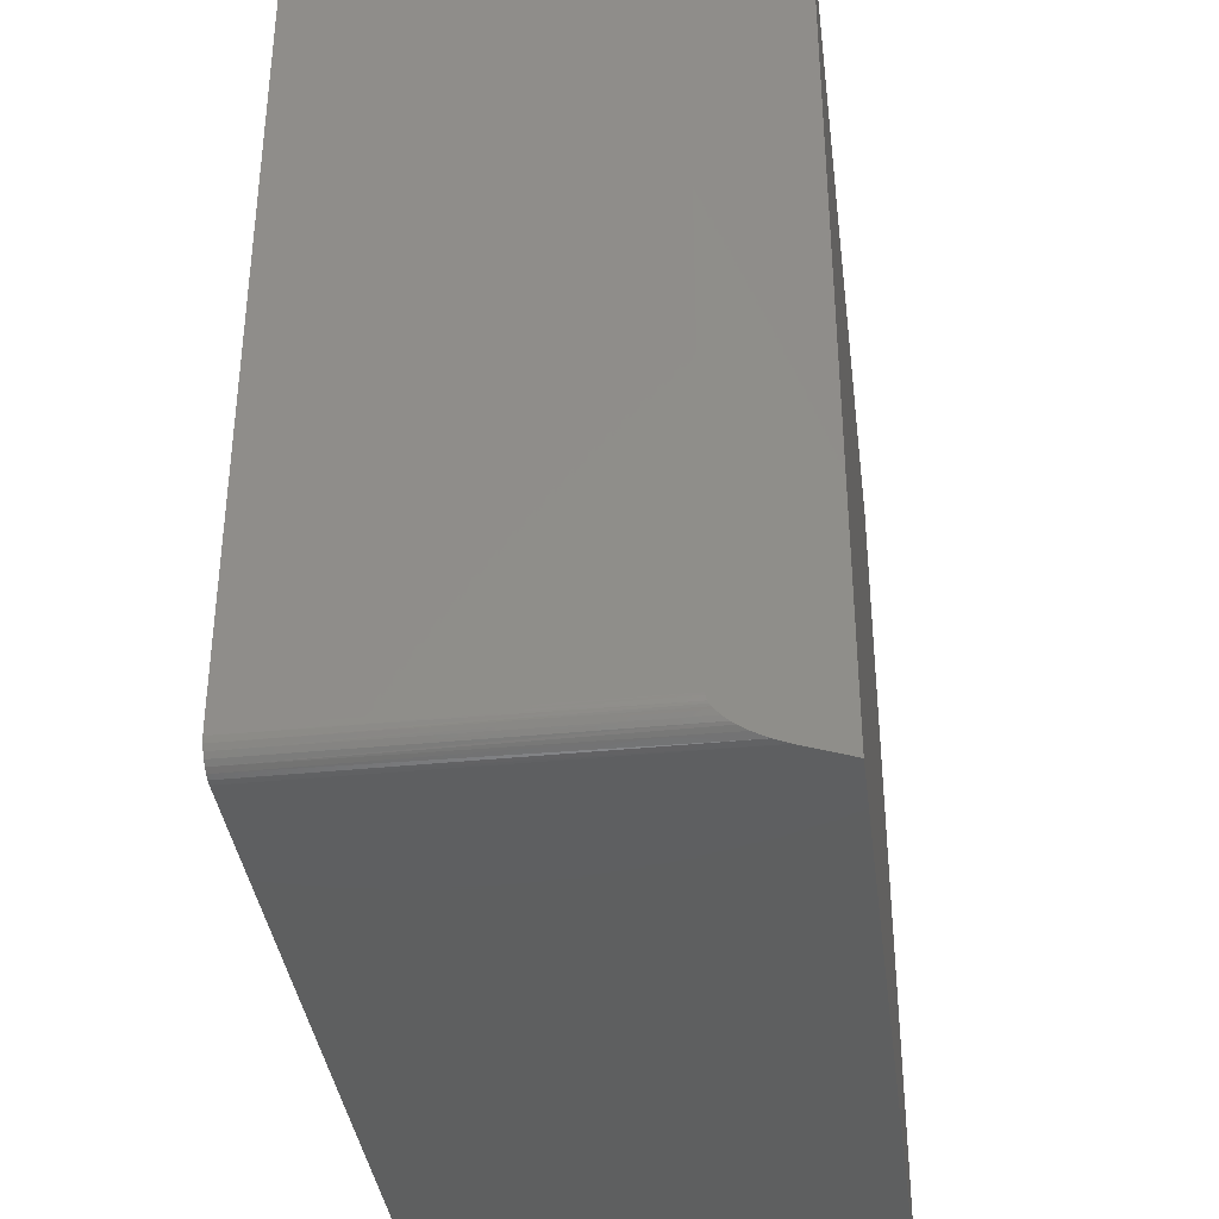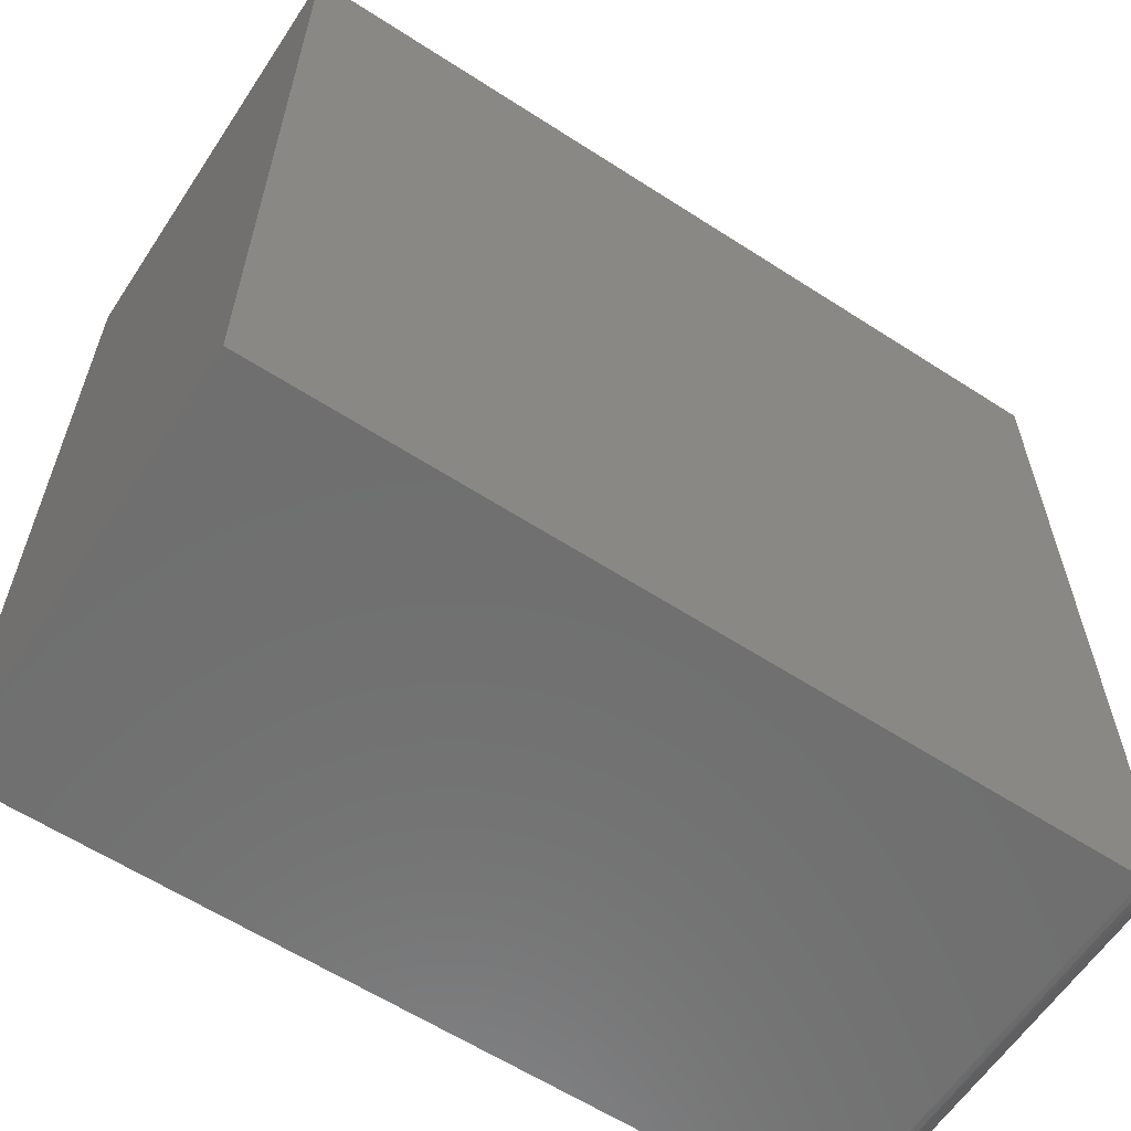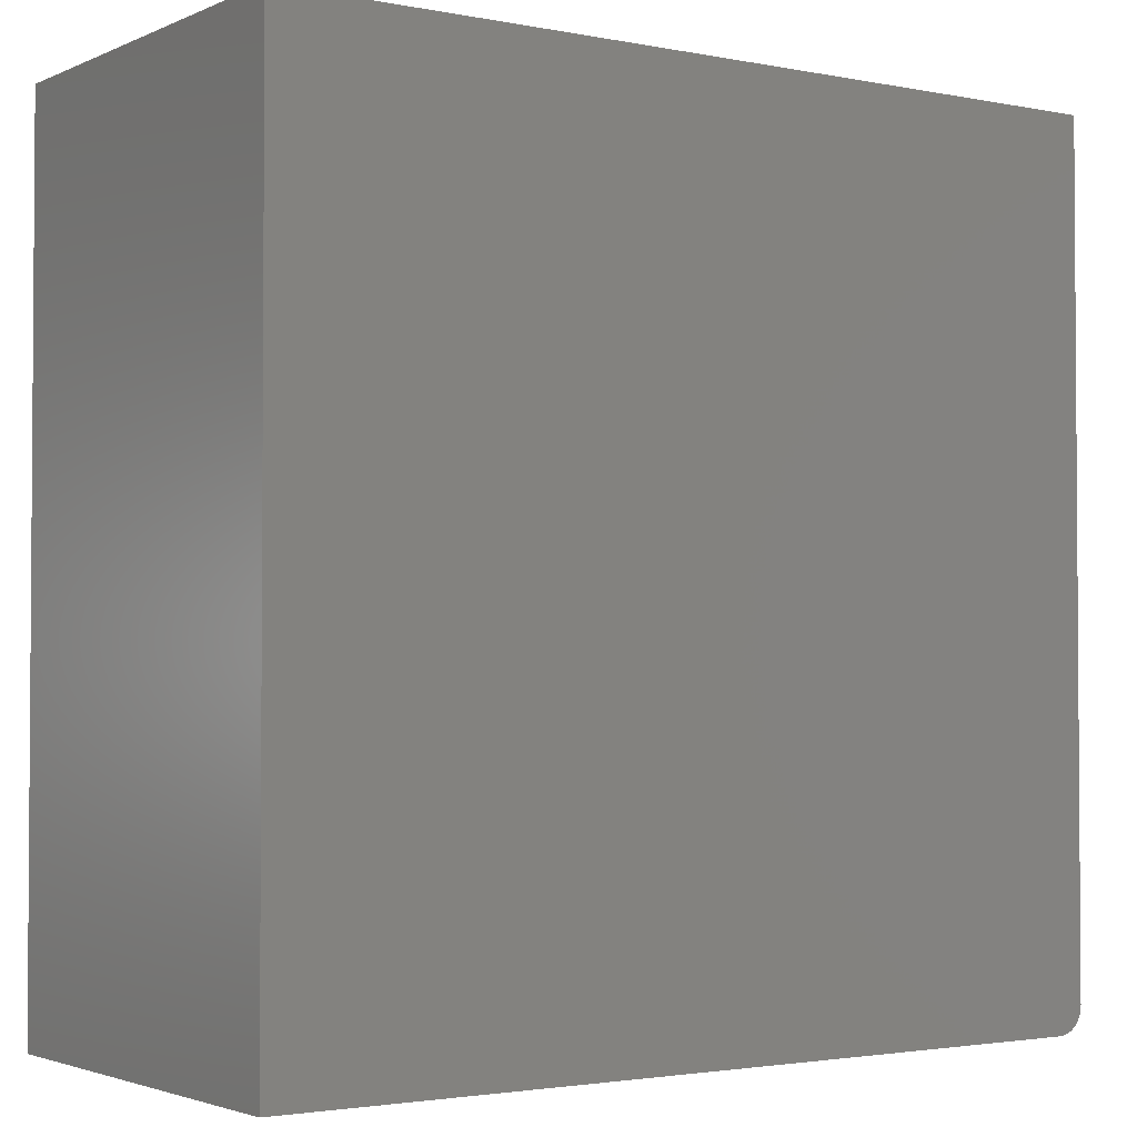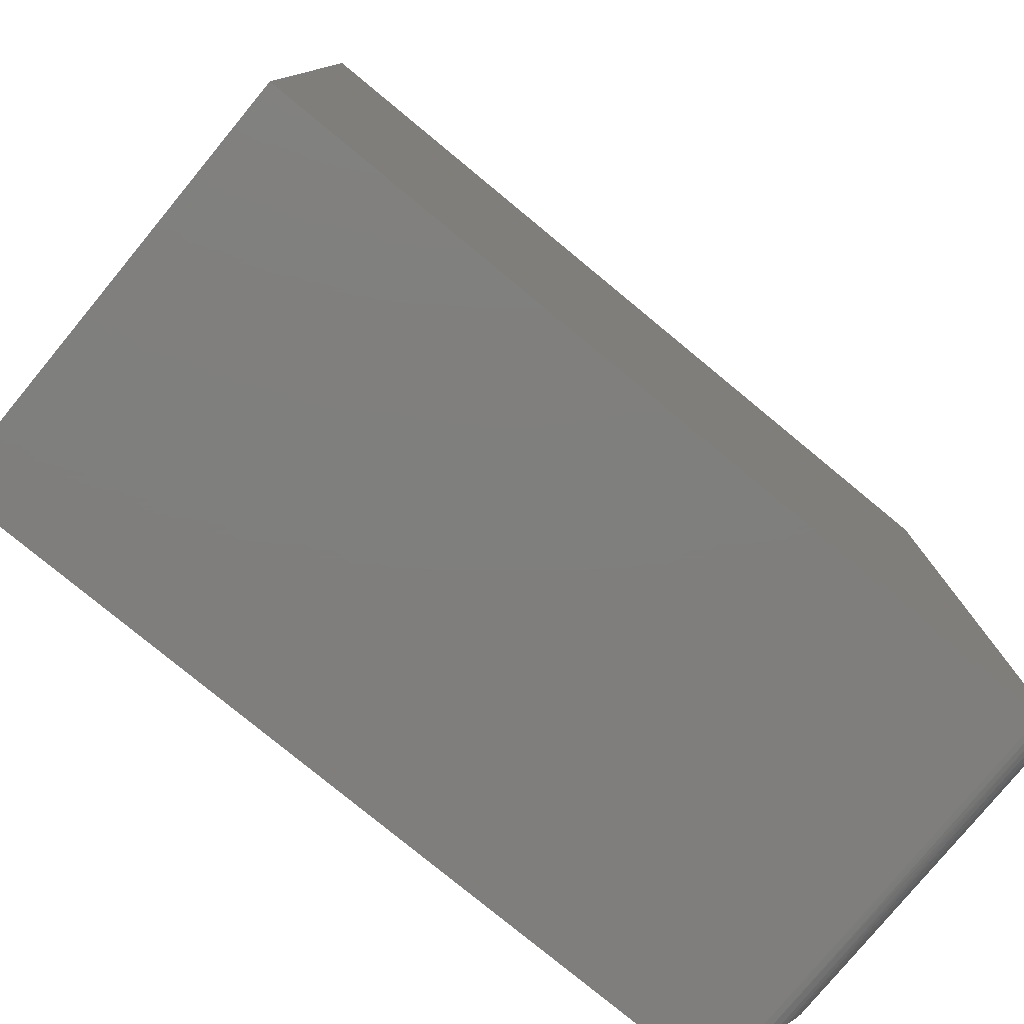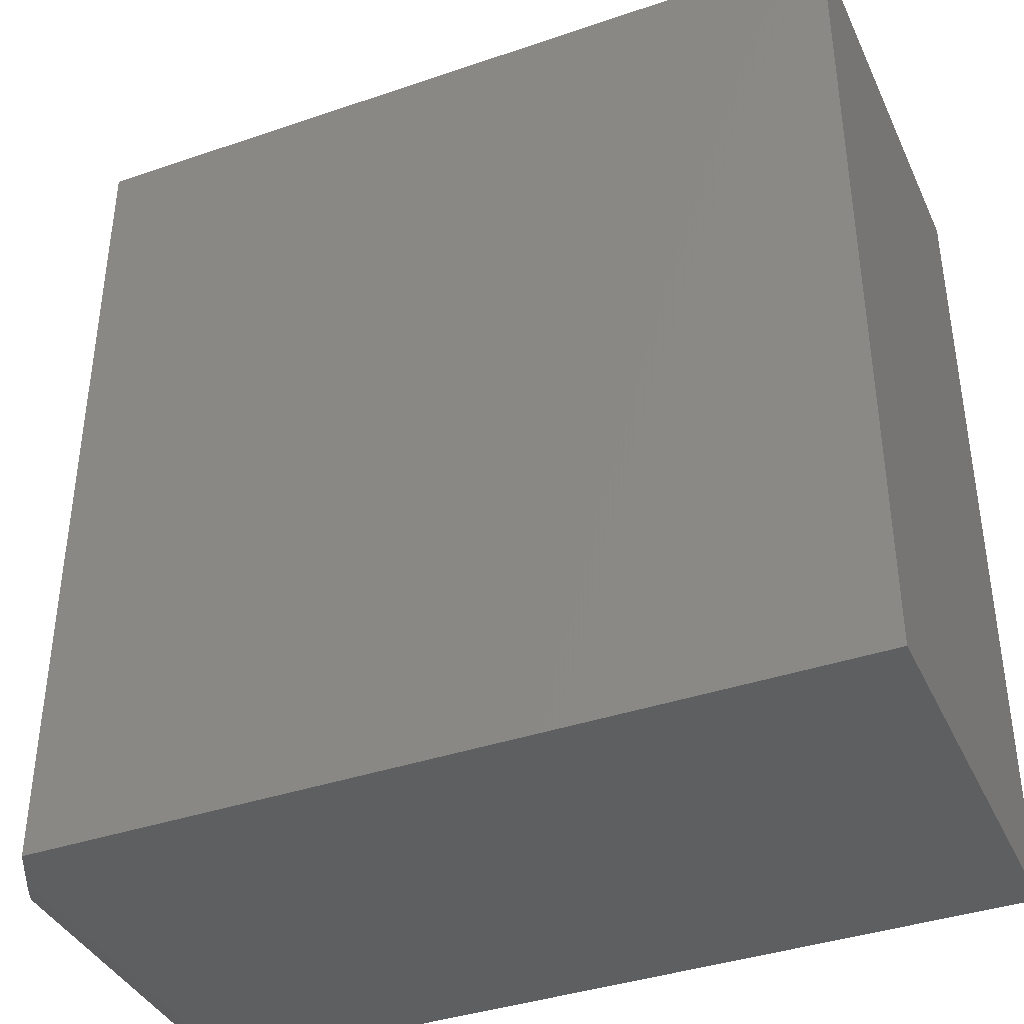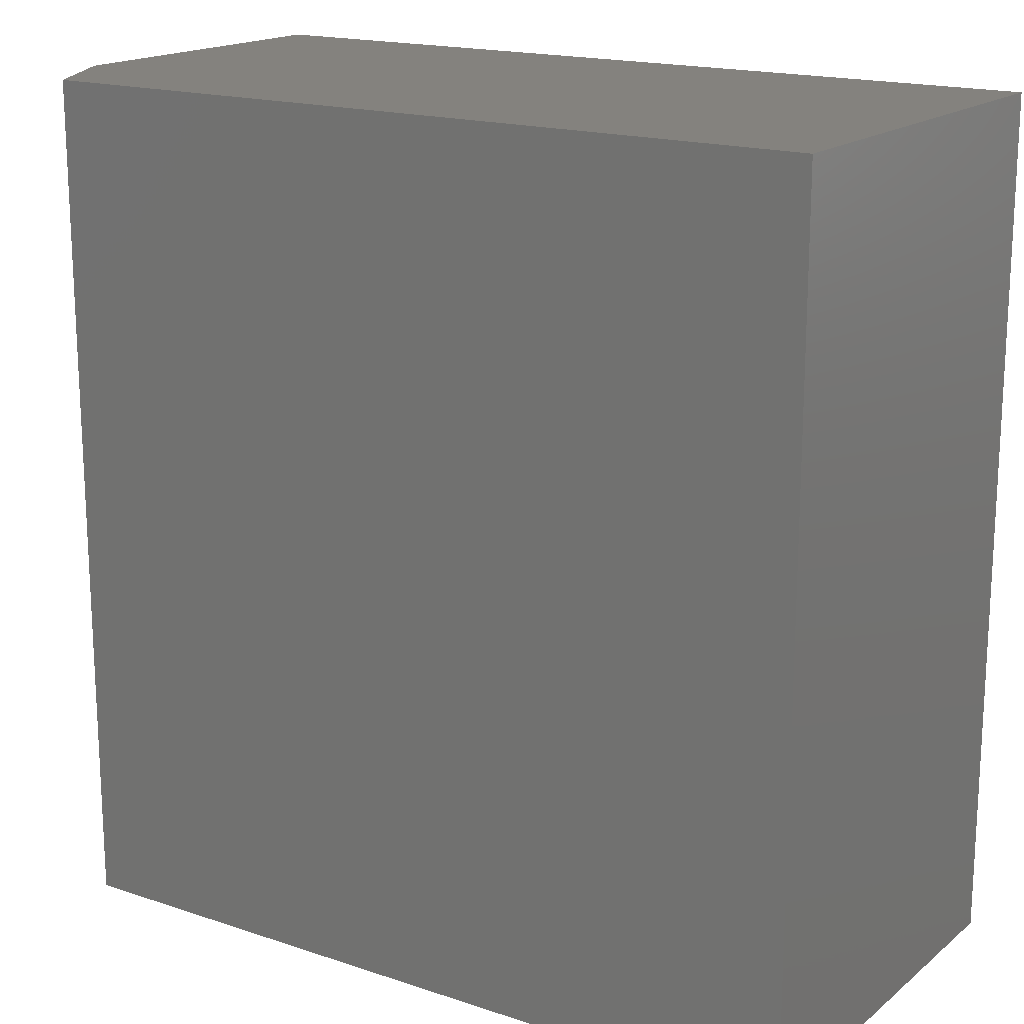
<metadata>
{"format":"stl","ext":"stl","renderer":"f3d","projection":"perspective","resolution":1024,"background":"white","views":[{"elev":-37.3,"azim":-82.8,"up":"+Y"},{"elev":-60.9,"azim":146.6,"up":"+Y"},{"elev":-2.4,"azim":145.4,"up":"+Y"},{"elev":-78.7,"azim":140.5,"up":"+Y"},{"elev":-38.8,"azim":23.2,"up":"+Y"},{"elev":17.4,"azim":33.5,"up":"+Y"}]}
</metadata>
<code>
# stl→obj: 30 verts, 56 faces
v -0.7499 -0.7069 0.5784
v -0.7494 -0.7105 0.5793
v -0.75 -0.7031 0.5781
v -0.6641 -0.75 0.75
v -0.7146 -0.7486 0.6489
v -0.7031 -0.75 0.6719
v -0.6641 0.75 0.75
v -0.75 0.75 0.5781
v -0.7415 -0.7301 0.5951
v -0.7487 -0.7141 0.5807
v -0.7477 -0.7175 0.5827
v -0.7465 -0.7209 0.5852
v -0.7451 -0.7241 0.588
v -0.7366 -0.736 0.605
v -0.7331 -0.7392 0.612
v -0.7259 -0.7441 0.6263
v -0.75 0.75 0
v -0.75 -0.7031 0
v 0.75 -0.75 0
v 0.75 -0.75 0.75
v -0.7031 -0.75 0
v -0.7421 -0.7292 0
v -0.7464 -0.7211 0
v -0.7363 -0.7363 0
v 0.75 0.75 0
v -0.7491 -0.7123 0
v -0.7123 -0.7491 0
v -0.7211 -0.7464 0
v -0.7292 -0.7421 0
v 0.75 0.75 0.75
f 1 2 3
f 4 5 6
f 7 8 3
f 7 3 2
f 7 2 4
f 9 10 11
f 9 11 12
f 9 12 13
f 2 10 9
f 2 9 14
f 2 14 15
f 2 15 16
f 2 16 5
f 2 5 4
f 8 17 3
f 3 17 18
f 19 20 21
f 21 20 4
f 21 4 6
f 22 23 24
f 25 19 26
f 25 26 18
f 25 18 17
f 26 19 21
f 26 21 27
f 26 27 28
f 26 28 29
f 26 29 24
f 26 24 23
f 3 26 1
f 3 18 26
f 6 27 21
f 6 5 27
f 28 27 5
f 5 16 28
f 28 16 29
f 29 16 15
f 29 15 14
f 29 14 24
f 24 14 9
f 24 9 22
f 22 9 13
f 22 13 12
f 22 12 23
f 23 12 11
f 23 11 10
f 23 10 26
f 10 2 26
f 26 2 1
f 4 20 7
f 7 20 30
f 30 25 7
f 7 25 17
f 7 17 8
f 20 19 30
f 30 19 25

</code>
